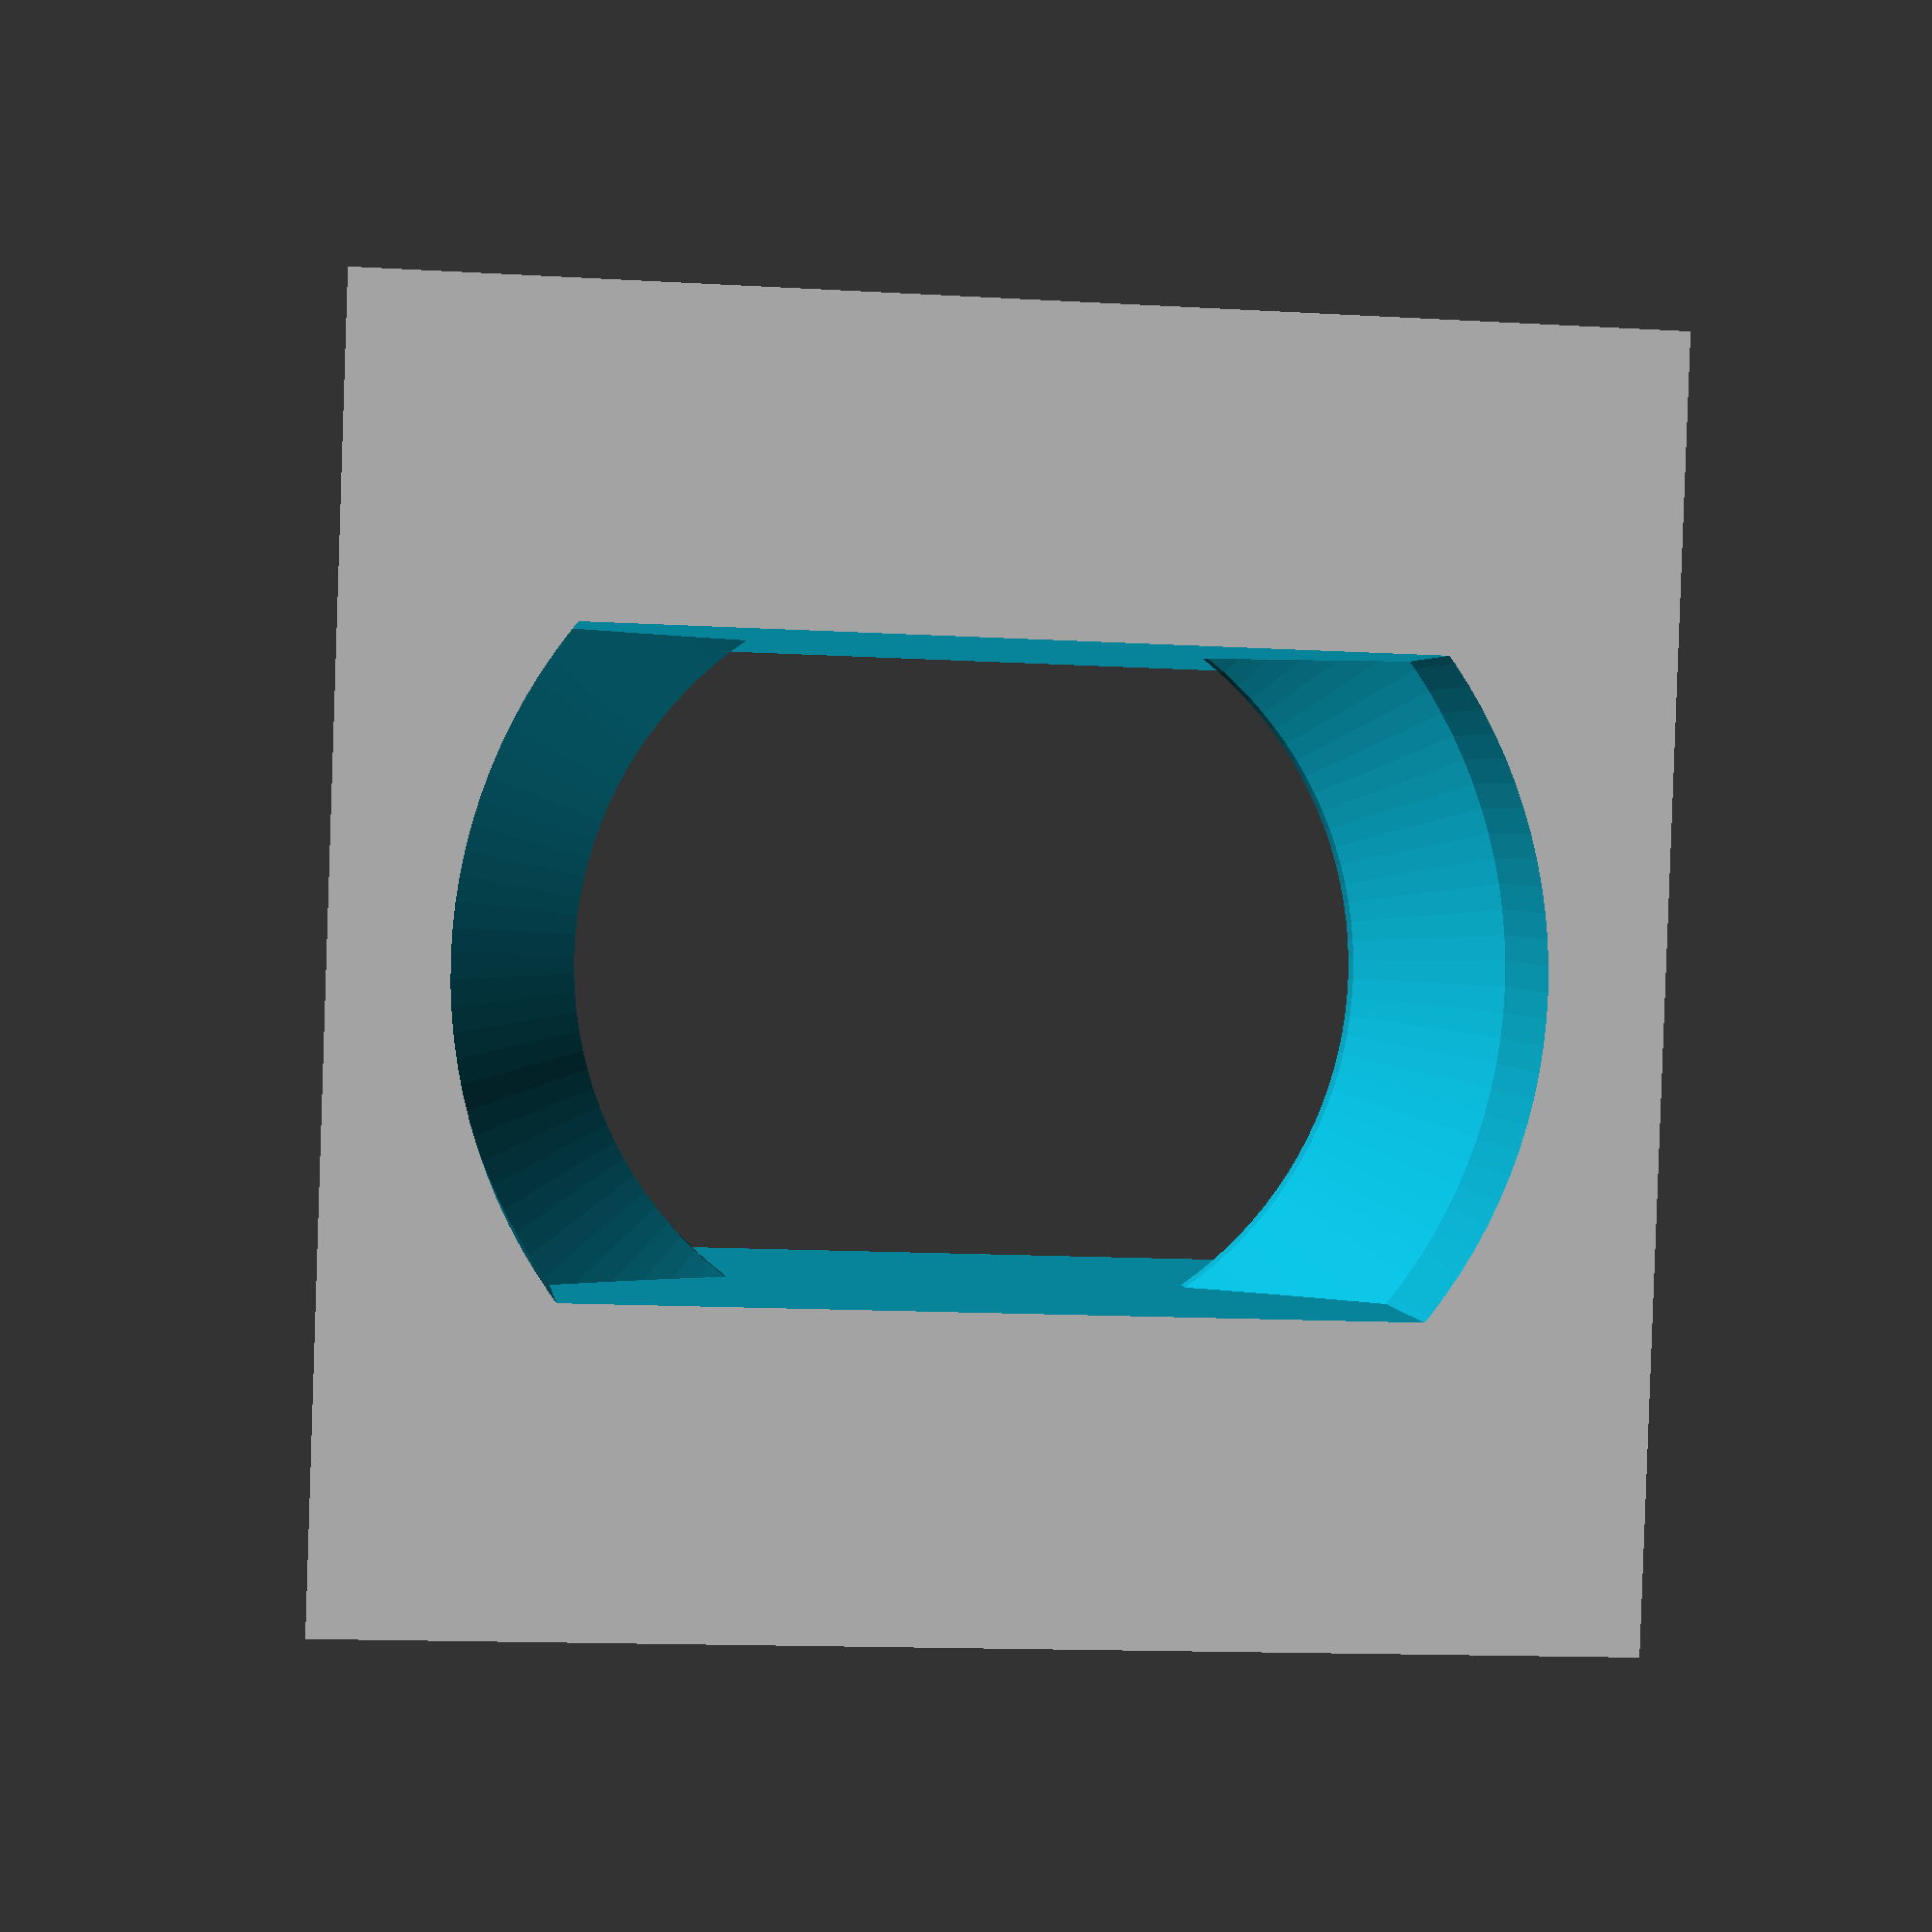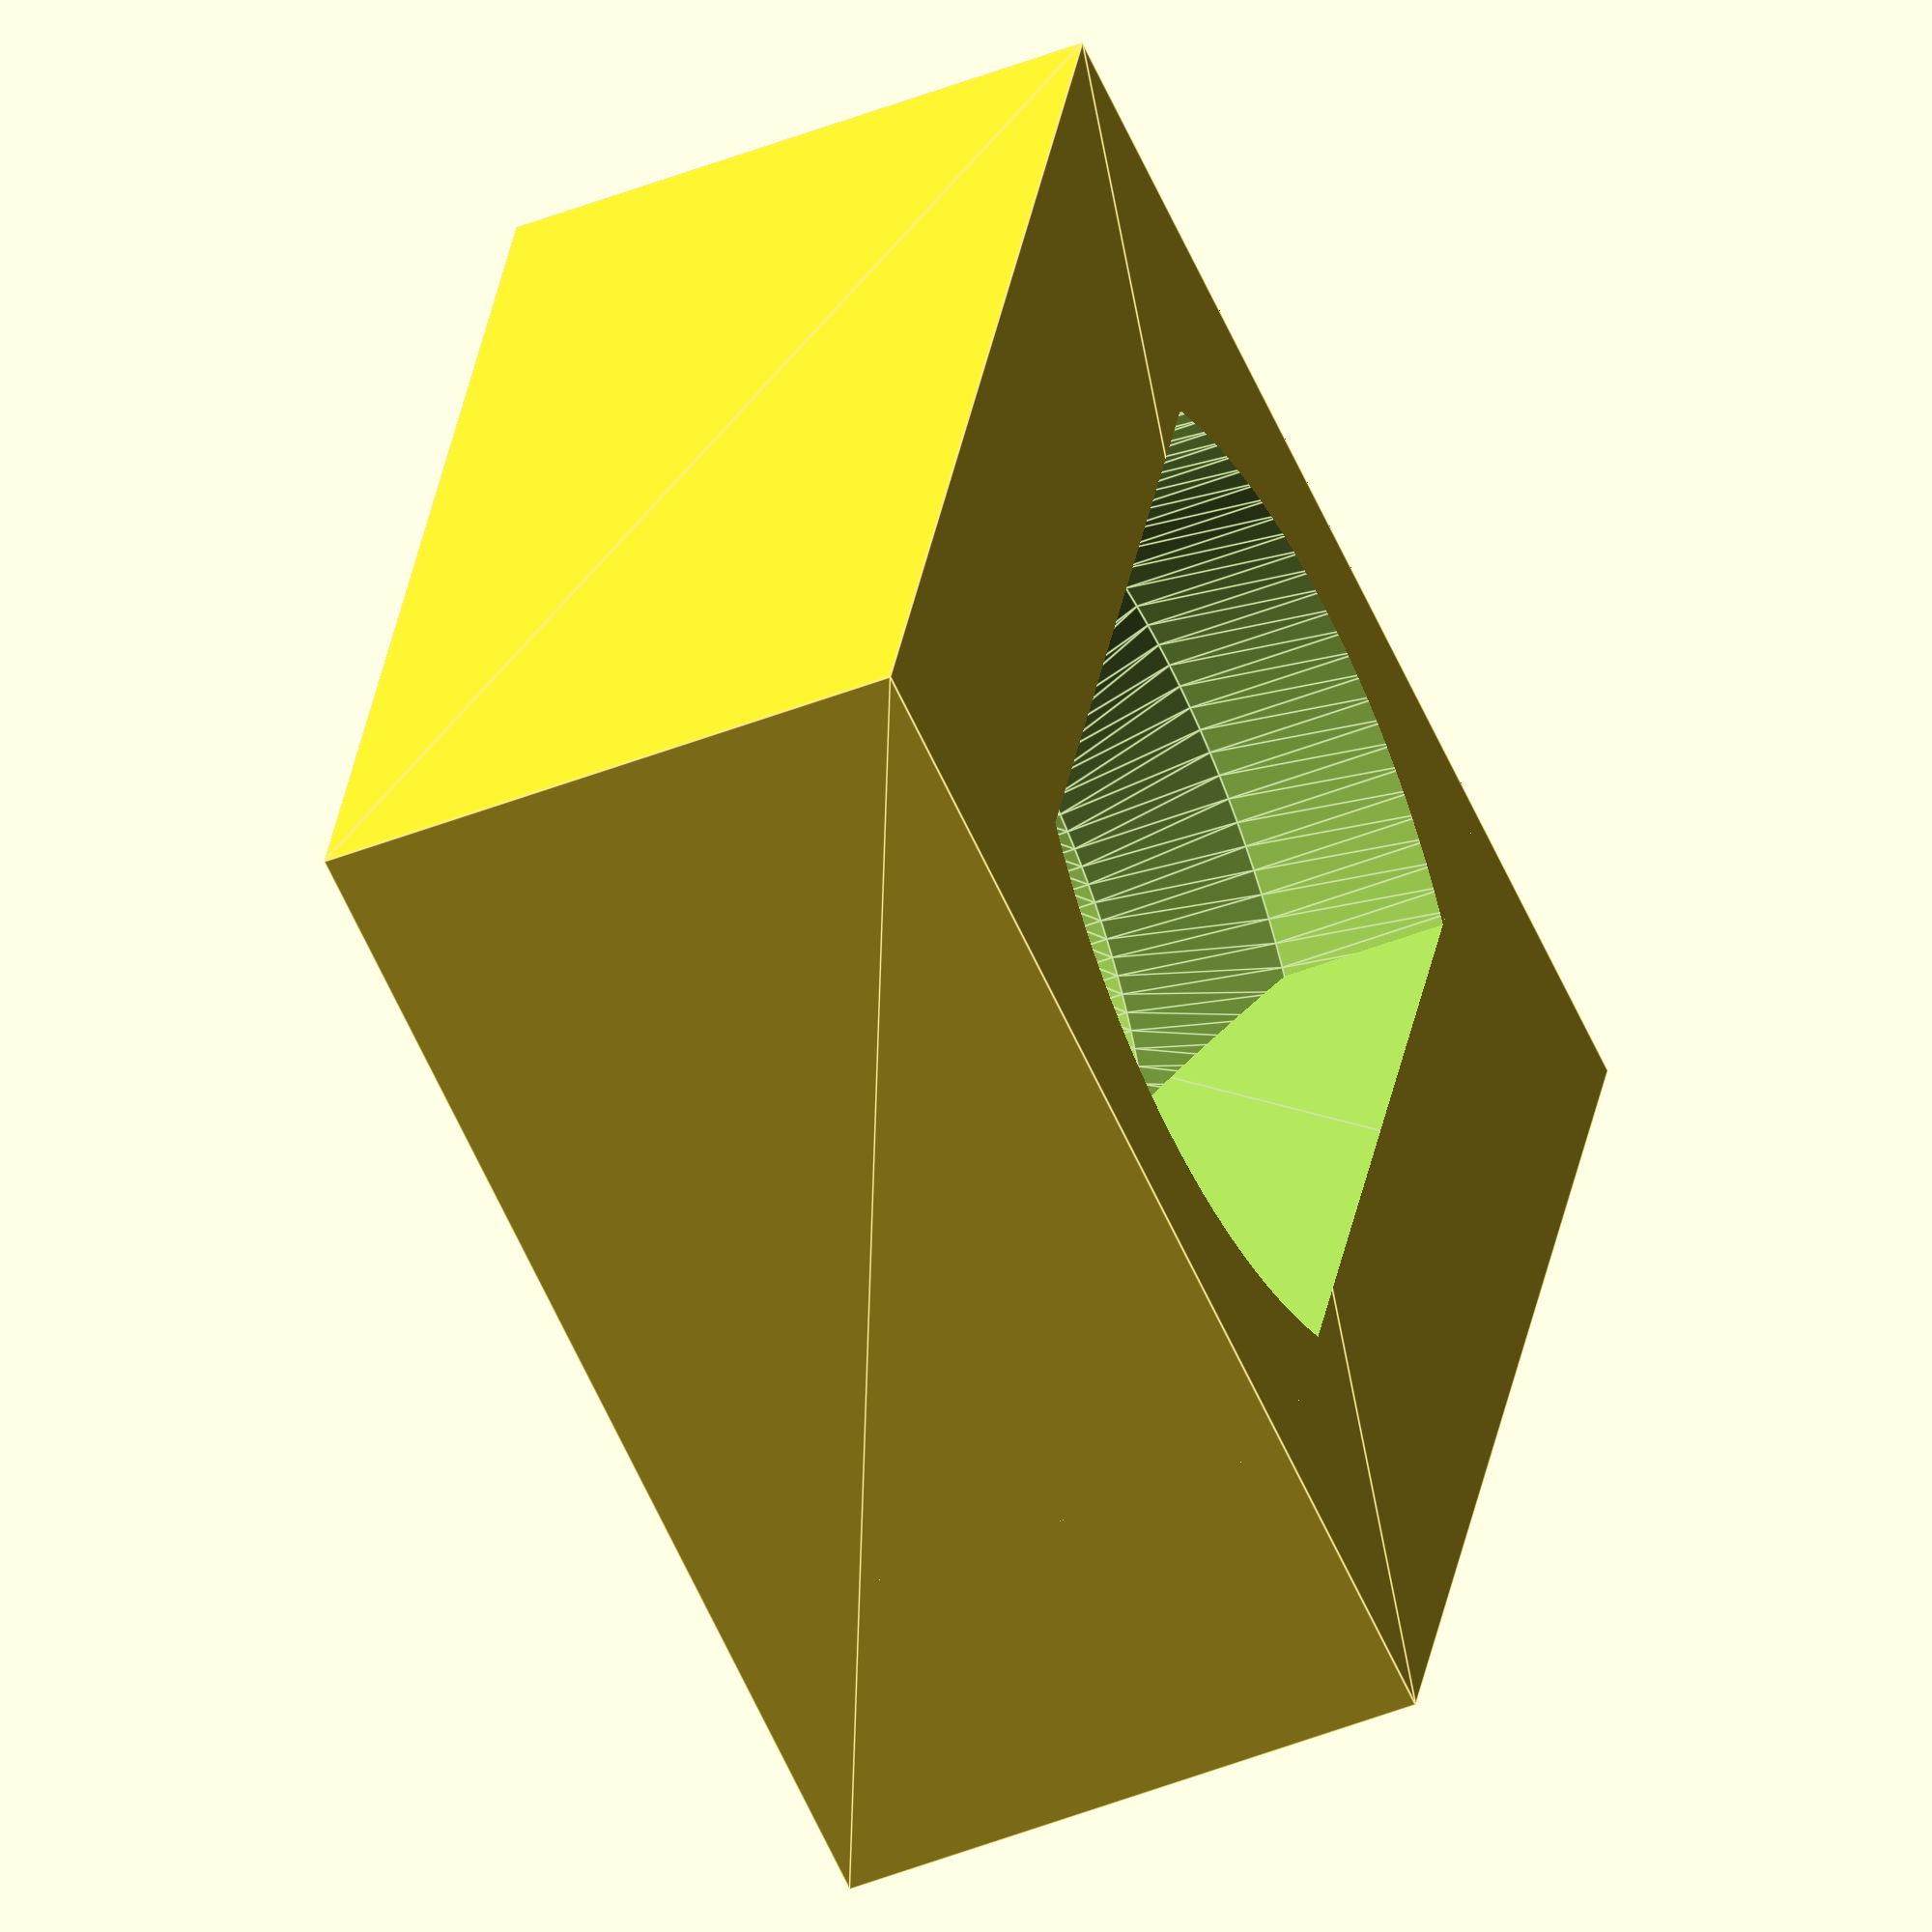
<openscad>
difference()
{
    linear_extrude(height = 5.0, twist = 0.0, scale = 1.0, slices = 1, center = false)
    {
        scale([10.0, 10.0])
        {
            M22();
        }
    }
    intersection()
    {
        rotate_extrude(angle = 360.0, $fn = 128)
        {
            M19();
        }
        translate([0.0, 0.0, -0.2])
        {
            linear_extrude(height = 10.4, twist = 0.0, scale = 1.0, slices = 1, center = false)
            {
                scale([5.0, 10.0])
                {
                    M22();
                }
            }
        }
    }
}

module M19()
{
    polygon
    (
        points =
        [
            [0.0, -0.2], 
            [4.1, -0.2], 
            [4.1, 1.4], 
            [3.1, 2.4], 
            [3.1, 2.6], 
            [4.1, 3.6], 
            [4.1, 5.2], 
            [0.0, 5.2]
        ],
        paths =
        [
            [0, 1, 2, 3, 4, 5, 6, 7]
        ]
    );
}

module M22()
{
    polygon
    (
        points =
        [
            [-0.5, -0.5], 
            [0.5, -0.5], 
            [0.5, 0.5], 
            [-0.5, 0.5]
        ],
        paths =
        [
            [0, 1, 2, 3]
        ]
    );
}

</openscad>
<views>
elev=358.2 azim=272.0 roll=353.0 proj=p view=wireframe
elev=41.3 azim=200.1 roll=296.3 proj=o view=edges
</views>
